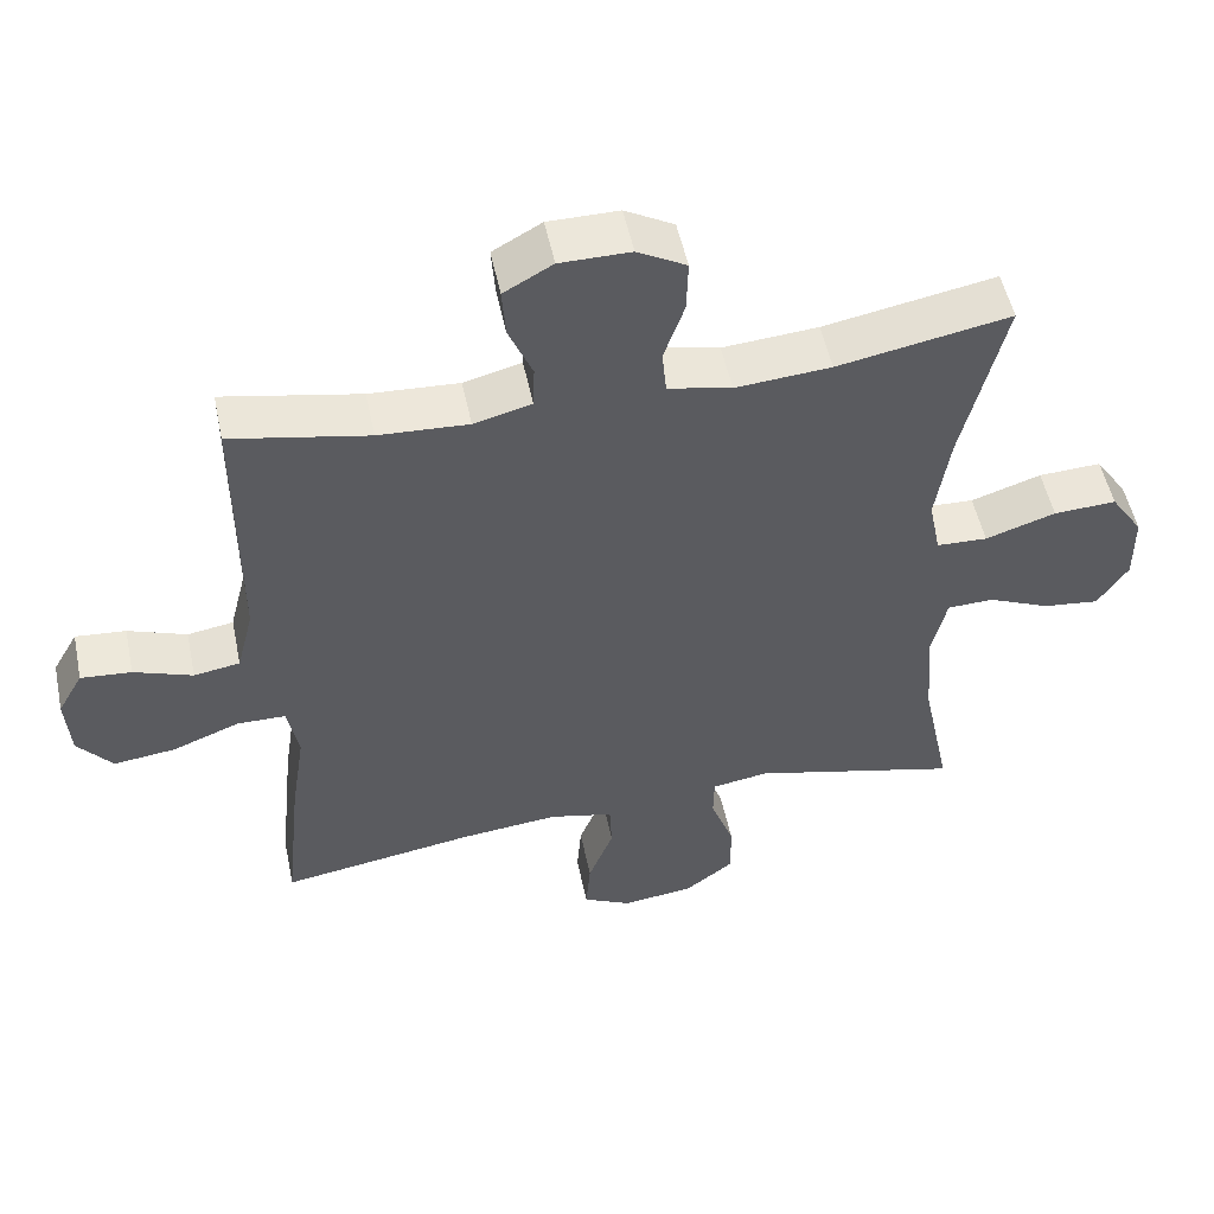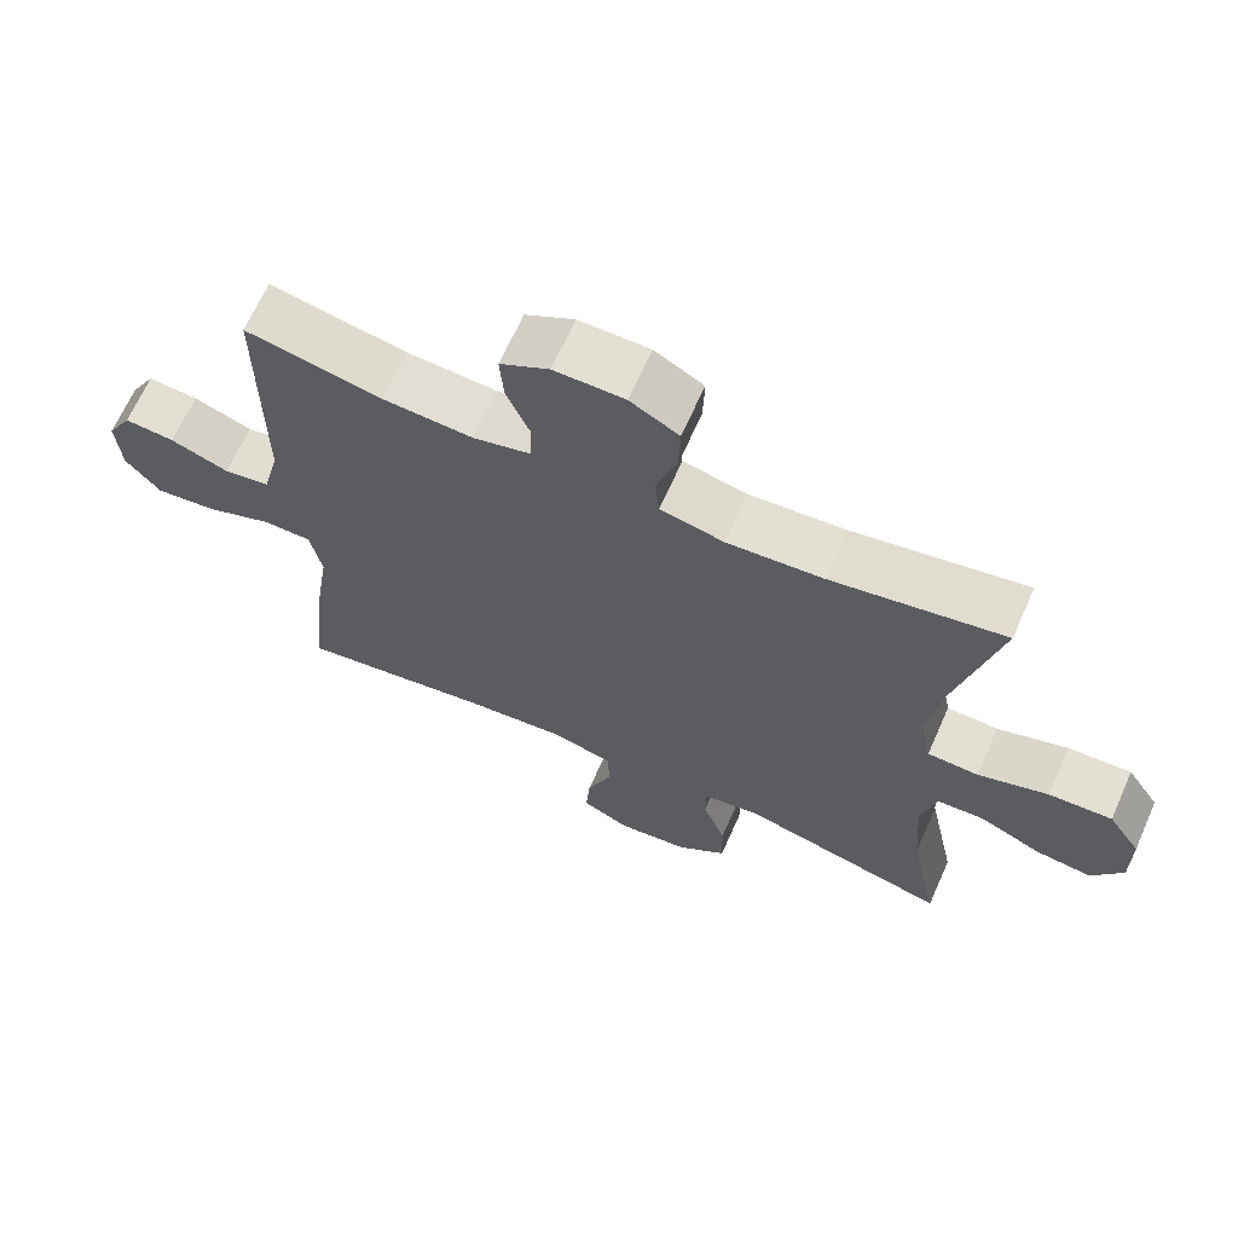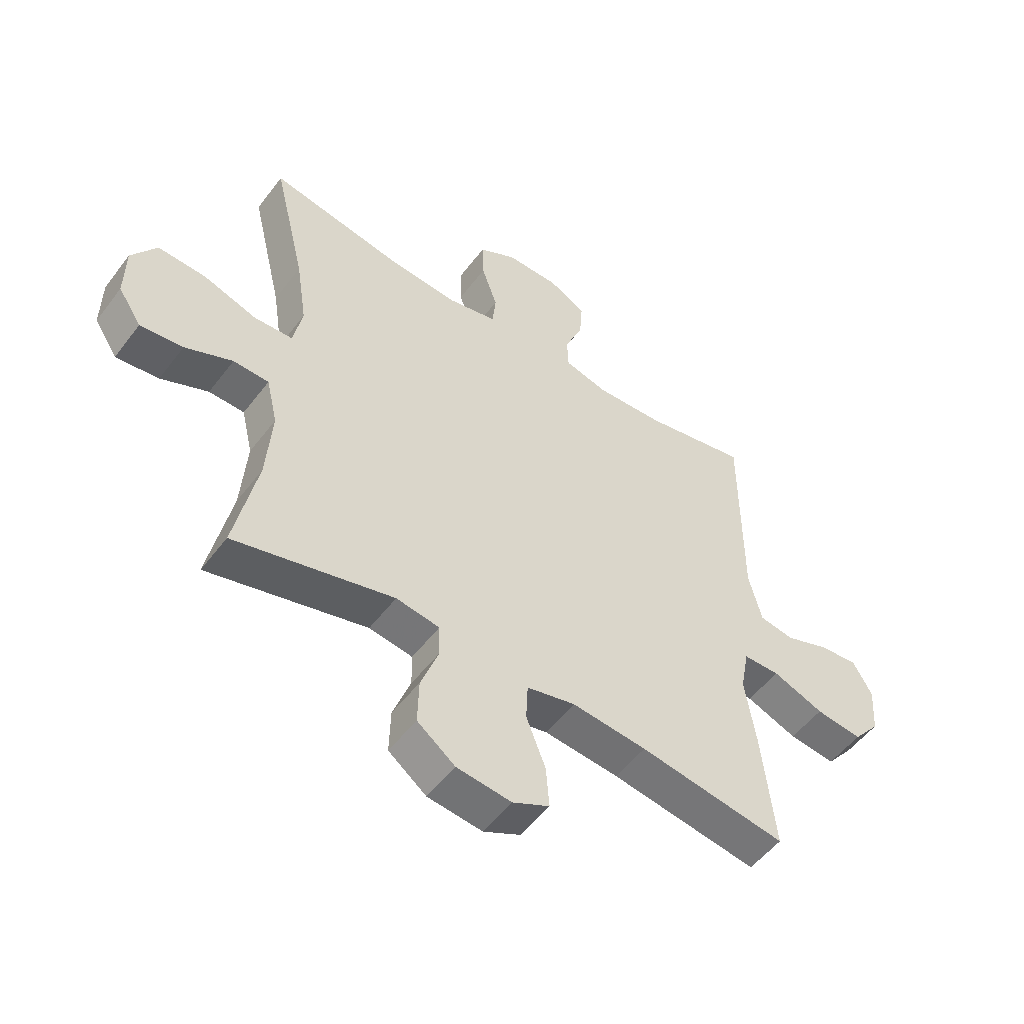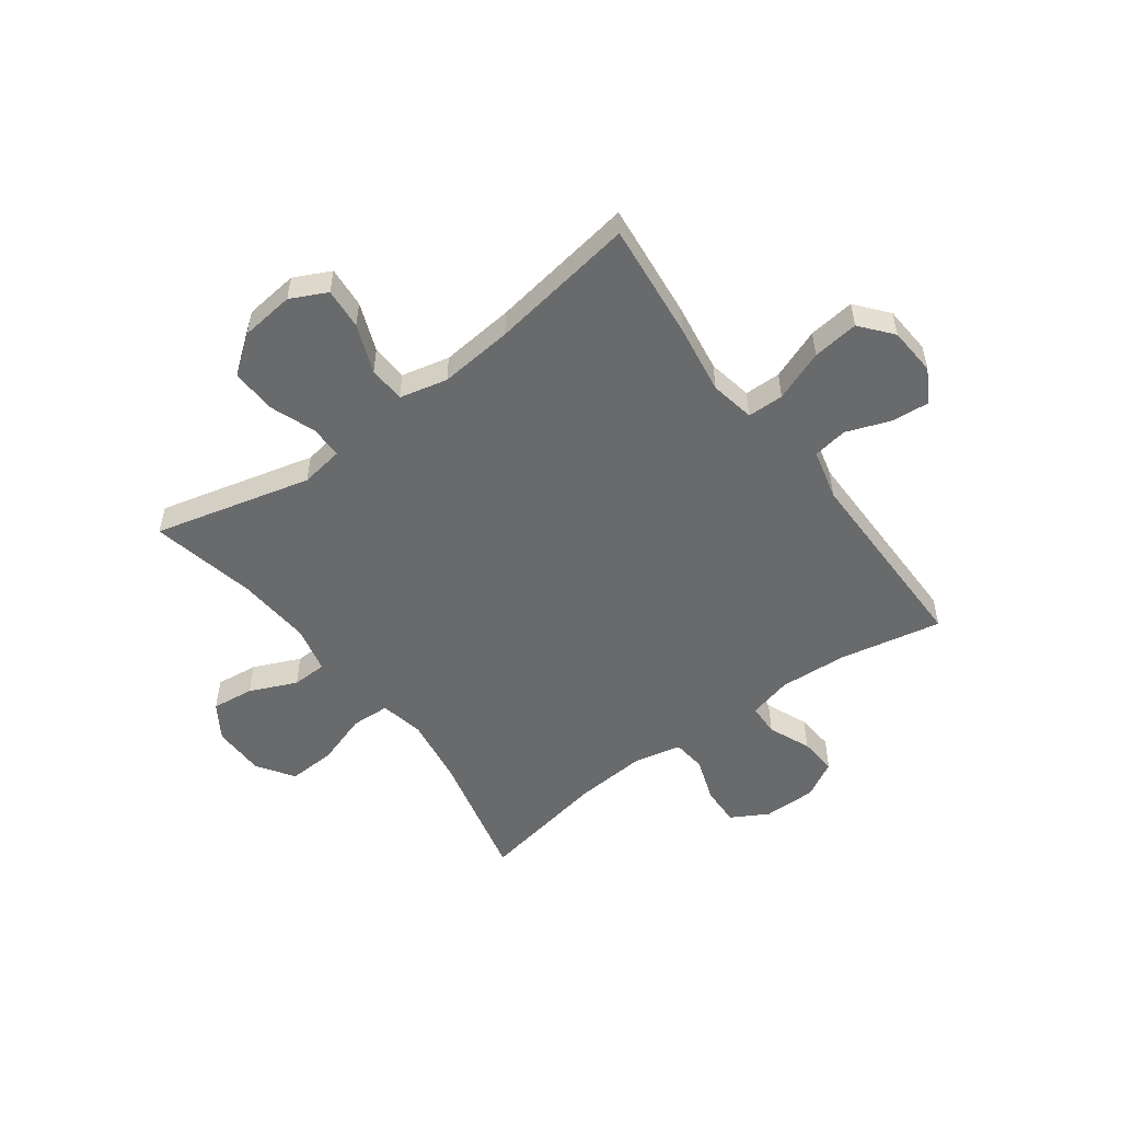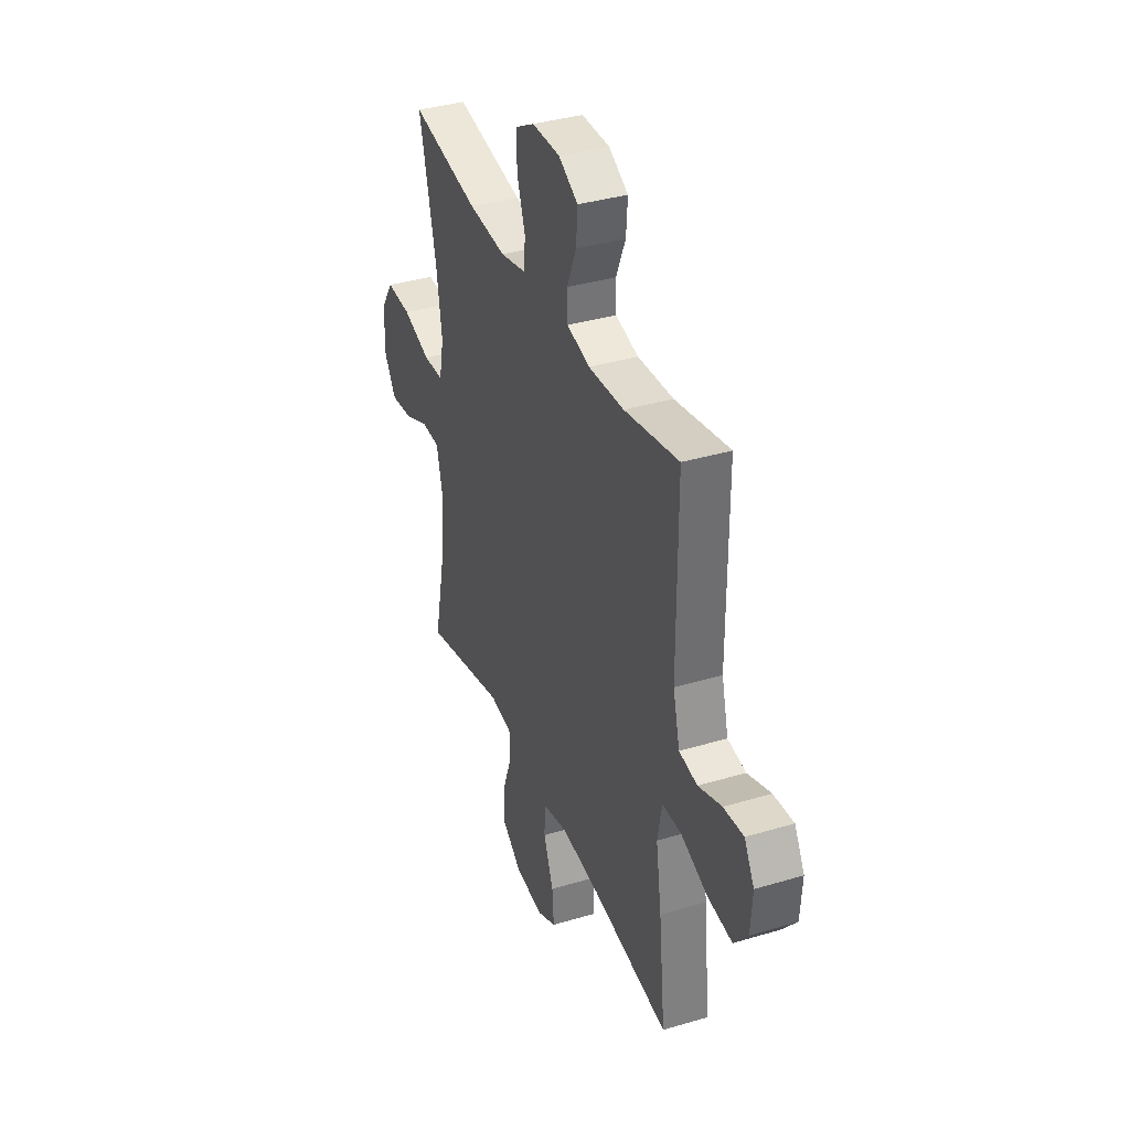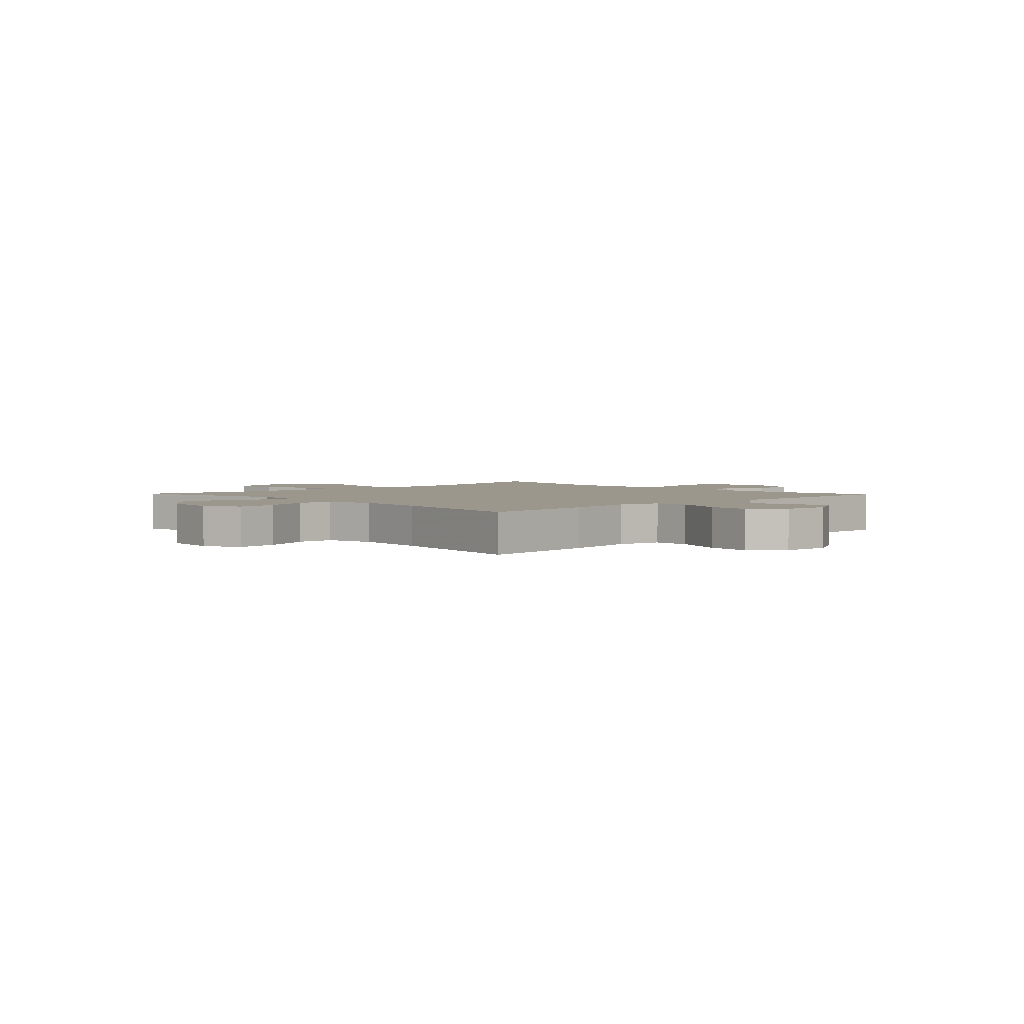
<metadata>
{"format":"obj","ext":"obj","renderer":"f3d","projection":"perspective","resolution":1024,"background":"white","views":[{"elev":52.3,"azim":-11.8,"up":"+Z"},{"elev":66.7,"azim":24.0,"up":"+Z"},{"elev":-52.6,"azim":143.8,"up":"+Z"},{"elev":-52.9,"azim":-143.5,"up":"+Y"},{"elev":36.8,"azim":-111.2,"up":"+Z"},{"elev":2.9,"azim":-133.8,"up":"+Y"}]}
</metadata>
<code>
v -0.5 0.07 0.5
v -0.315 0.07 0.463
v -0.194 0.07 0.456
v -0.116 0.07 0.476
v -0.114 0.07 0.534
v -0.146 0.07 0.61
v -0.151 0.07 0.678
v -0.085 0.07 0.715
v 0.01 0.07 0.715
v 0.076 0.07 0.678
v 0.074 0.07 0.607
v 0.046 0.07 0.526
v 0.052 0.07 0.466
v 0.138 0.07 0.447
v 0.267 0.07 0.457
v 0.5 0.07 0.5
v 0.443 0.07 0.261
v 0.424 0.07 0.137
v 0.44 0.07 0.057
v 0.509 0.07 0.054
v 0.604 0.07 0.085
v 0.689 0.07 0.089
v 0.733 0.07 0.023
v 0.734 0.07 -0.072
v 0.693 0.07 -0.135
v 0.617 0.07 -0.126
v 0.533 0.07 -0.089
v 0.47 0.07 -0.091
v 0.45 0.07 -0.176
v 0.46 0.07 -0.309
v 0.5 0.07 -0.5
v 0.218 0.07 -0.429
v 0.141 0.07 -0.441
v 0.14 0.07 -0.499
v 0.171 0.07 -0.583
v 0.173 0.07 -0.663
v 0.106 0.07 -0.714
v 0.009 0.07 -0.725
v -0.056 0.07 -0.693
v -0.05 0.07 -0.619
v -0.016 0.07 -0.532
v -0.019 0.07 -0.466
v -0.105 0.07 -0.446
v -0.238 0.07 -0.459
v -0.5 0.07 -0.5
v -0.478 0.07 -0.289
v -0.459 0.07 -0.164
v -0.474 0.07 -0.084
v -0.539 0.07 -0.083
v -0.63 0.07 -0.118
v -0.713 0.07 -0.128
v -0.76 0.07 -0.071
v -0.766 0.07 0.016
v -0.732 0.07 0.076
v -0.664 0.07 0.07
v -0.585 0.07 0.041
v -0.523 0.07 0.051
v -0.5 0.07 0.142
v -0.5 0 0.5
v -0.315 0 0.463
v -0.194 0 0.456
v -0.116 0 0.476
v -0.114 0 0.534
v -0.146 0 0.61
v -0.151 0 0.678
v -0.085 0 0.715
v 0.01 0 0.715
v 0.076 0 0.678
v 0.074 0 0.607
v 0.046 0 0.526
v 0.052 0 0.466
v 0.138 0 0.447
v 0.267 0 0.457
v 0.5 0 0.5
v 0.443 0 0.261
v 0.424 0 0.137
v 0.44 0 0.057
v 0.509 0 0.054
v 0.604 0 0.085
v 0.689 0 0.089
v 0.733 0 0.023
v 0.734 0 -0.072
v 0.693 0 -0.135
v 0.617 0 -0.126
v 0.533 0 -0.089
v 0.47 0 -0.091
v 0.45 0 -0.176
v 0.46 0 -0.309
v 0.5 0 -0.5
v 0.218 0 -0.429
v 0.141 0 -0.441
v 0.14 0 -0.499
v 0.171 0 -0.583
v 0.173 0 -0.663
v 0.106 0 -0.714
v 0.009 0 -0.725
v -0.056 0 -0.693
v -0.05 0 -0.619
v -0.016 0 -0.532
v -0.019 0 -0.466
v -0.105 0 -0.446
v -0.238 0 -0.459
v -0.5 0 -0.5
v -0.478 0 -0.289
v -0.459 0 -0.164
v -0.474 0 -0.084
v -0.539 0 -0.083
v -0.63 0 -0.118
v -0.713 0 -0.128
v -0.76 0 -0.071
v -0.766 0 0.016
v -0.732 0 0.076
v -0.664 0 0.07
v -0.585 0 0.041
v -0.523 0 0.051
v -0.5 0 0.142
f 53 54 55 56
f 51 52 53 56
f 49 50 51 56
f 48 49 56 57
f 44 45 46 47
f 43 44 47 48
f 42 43 48 57
f 38 39 40 41
f 38 41 42
f 37 38 42
f 34 35 36 37
f 33 34 37 42
f 30 31 32
f 29 30 32 33
f 28 29 33 42
f 24 25 26 27
f 24 27 28
f 23 24 28
f 20 21 22 23
f 19 20 23 28
f 15 16 17
f 14 15 17 18
f 13 14 18 19
f 9 10 11 12
f 9 12 13
f 8 9 13
f 5 6 7 8
f 4 5 8 13
f 3 4 13 19
f 58 1 2
f 28 42 57 58
f 19 28 58
f 2 3 19 58
f 114 113 112 111
f 114 111 110 109
f 114 109 108 107
f 115 114 107 106
f 105 104 103 102
f 106 105 102 101
f 115 106 101 100
f 99 98 97 96
f 100 99 96
f 100 96 95
f 95 94 93 92
f 100 95 92 91
f 90 89 88
f 91 90 88 87
f 100 91 87 86
f 85 84 83 82
f 86 85 82
f 86 82 81
f 81 80 79 78
f 86 81 78 77
f 75 74 73
f 76 75 73 72
f 77 76 72 71
f 70 69 68 67
f 71 70 67
f 71 67 66
f 66 65 64 63
f 71 66 63 62
f 77 71 62 61
f 60 59 116
f 116 115 100 86
f 116 86 77
f 116 77 61 60
f 1 59 60 2
f 2 60 61 3
f 3 61 62 4
f 4 62 63 5
f 5 63 64 6
f 6 64 65 7
f 7 65 66 8
f 8 66 67 9
f 9 67 68 10
f 10 68 69 11
f 11 69 70 12
f 12 70 71 13
f 13 71 72 14
f 14 72 73 15
f 15 73 74 16
f 16 74 75 17
f 17 75 76 18
f 18 76 77 19
f 19 77 78 20
f 20 78 79 21
f 21 79 80 22
f 22 80 81 23
f 23 81 82 24
f 24 82 83 25
f 25 83 84 26
f 26 84 85 27
f 27 85 86 28
f 28 86 87 29
f 29 87 88 30
f 30 88 89 31
f 31 89 90 32
f 32 90 91 33
f 33 91 92 34
f 34 92 93 35
f 35 93 94 36
f 36 94 95 37
f 37 95 96 38
f 38 96 97 39
f 39 97 98 40
f 40 98 99 41
f 41 99 100 42
f 42 100 101 43
f 43 101 102 44
f 44 102 103 45
f 45 103 104 46
f 46 104 105 47
f 47 105 106 48
f 48 106 107 49
f 49 107 108 50
f 50 108 109 51
f 51 109 110 52
f 52 110 111 53
f 53 111 112 54
f 54 112 113 55
f 55 113 114 56
f 56 114 115 57
f 57 115 116 58
f 58 116 59 1

</code>
